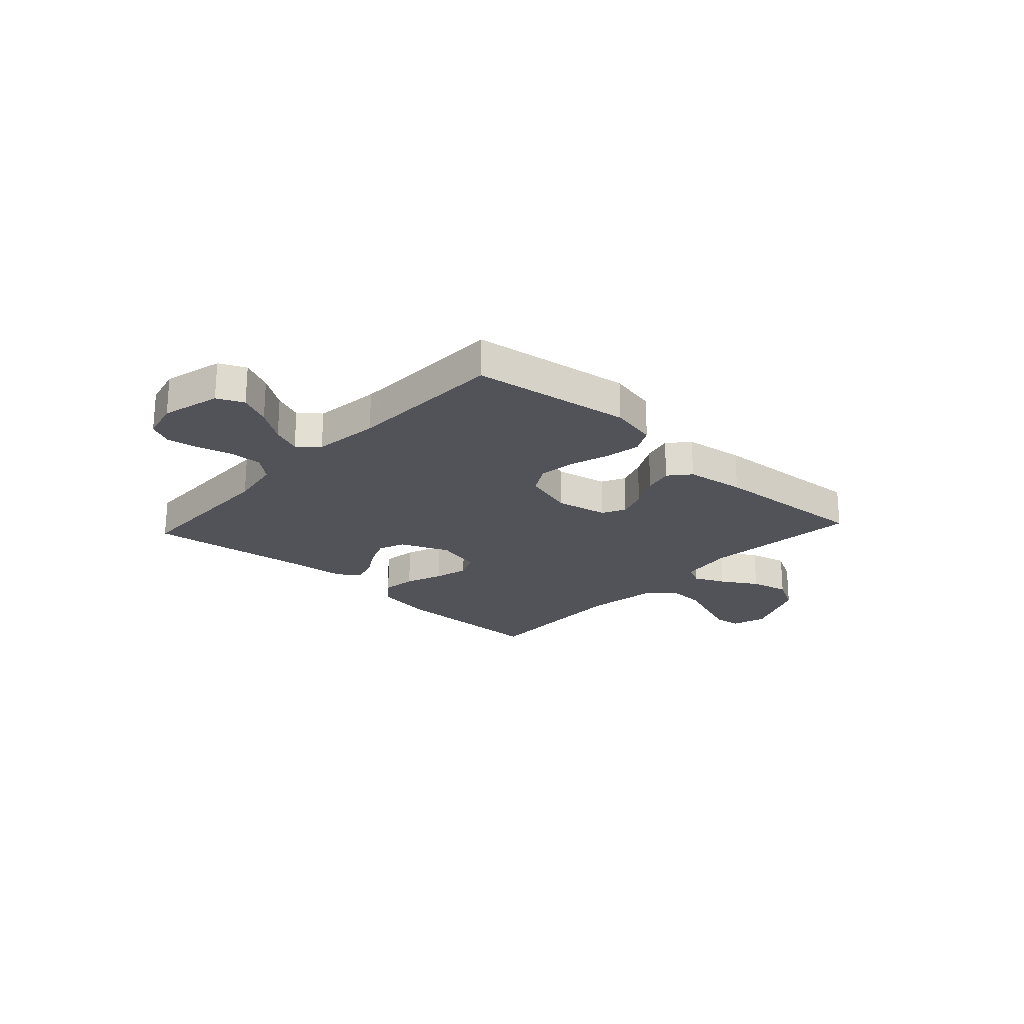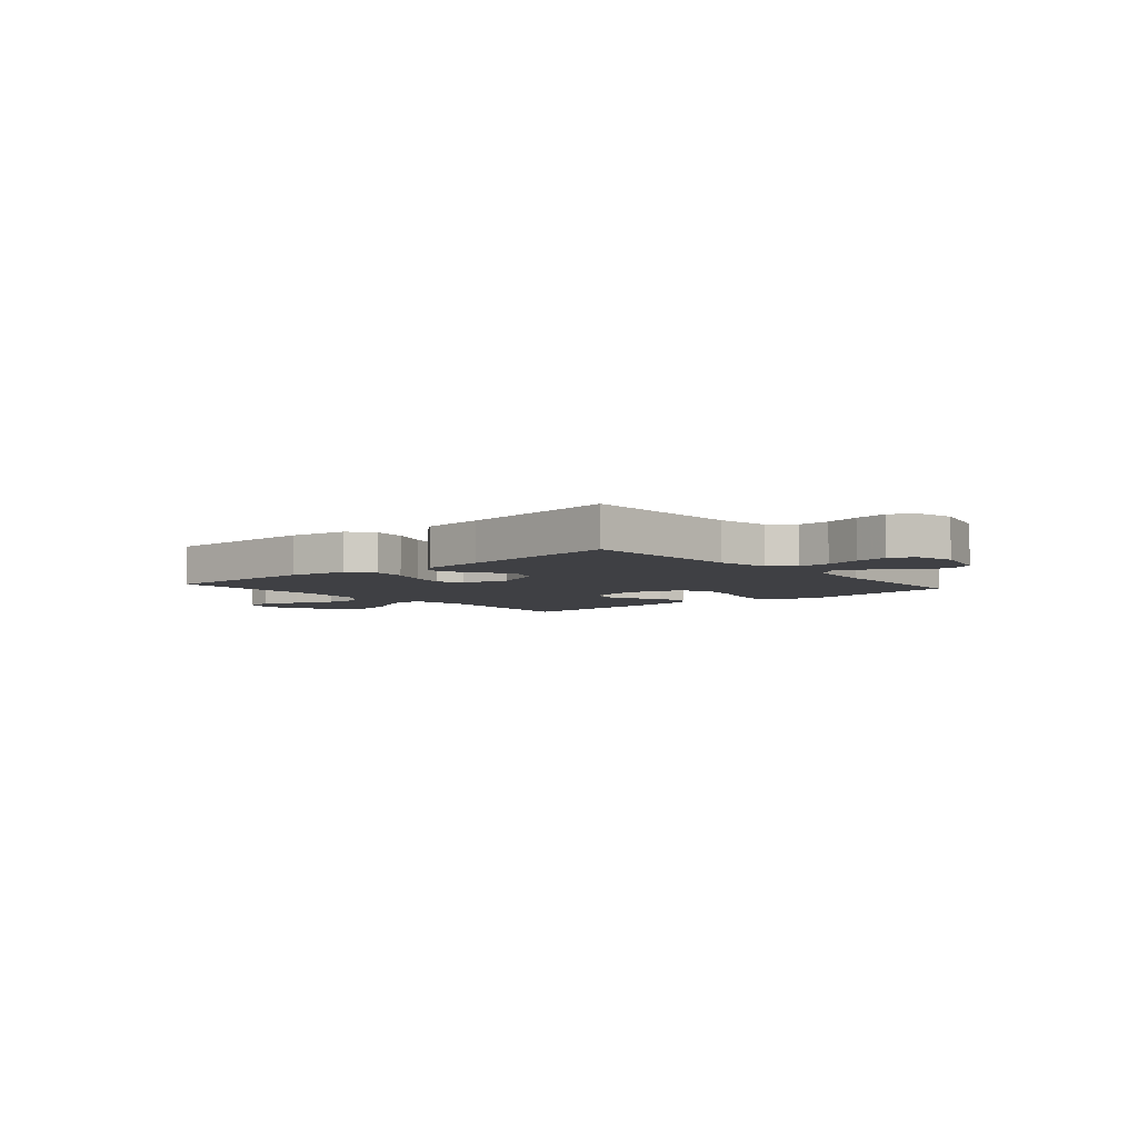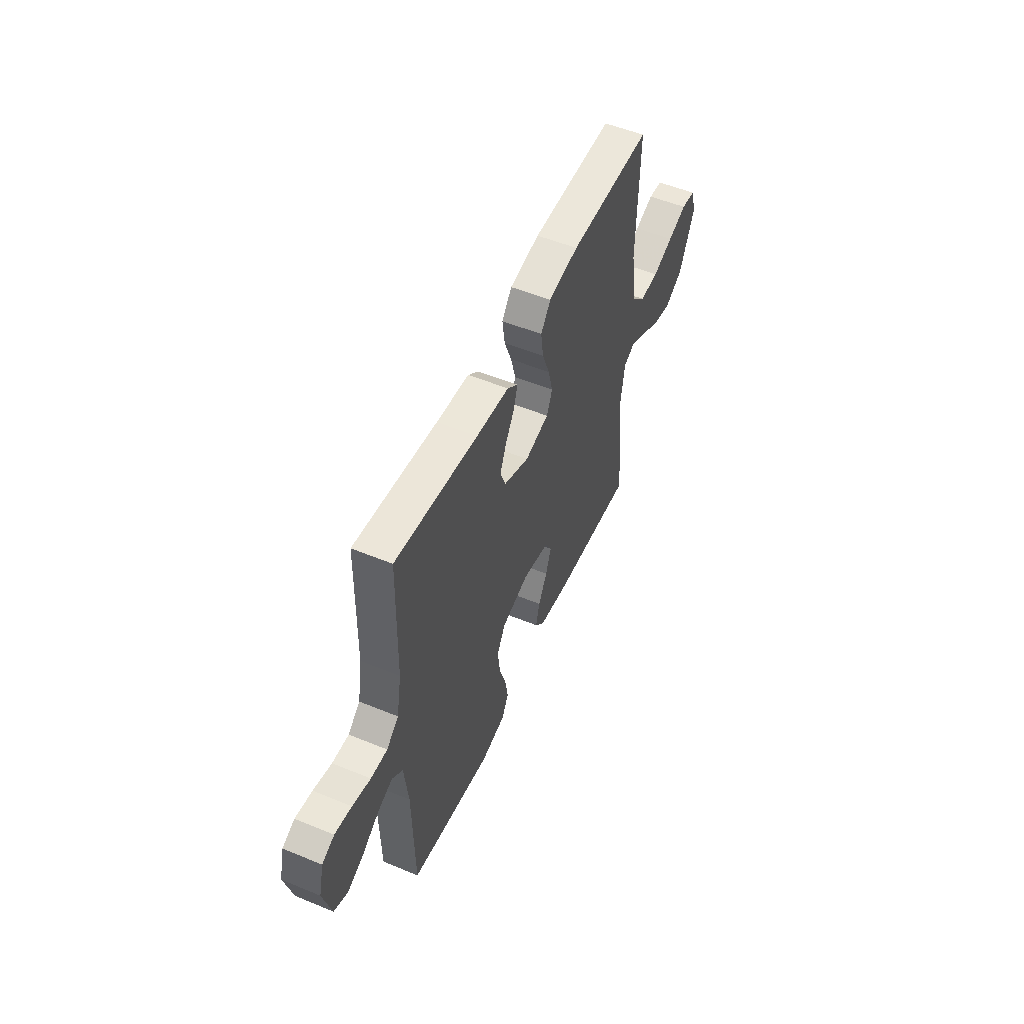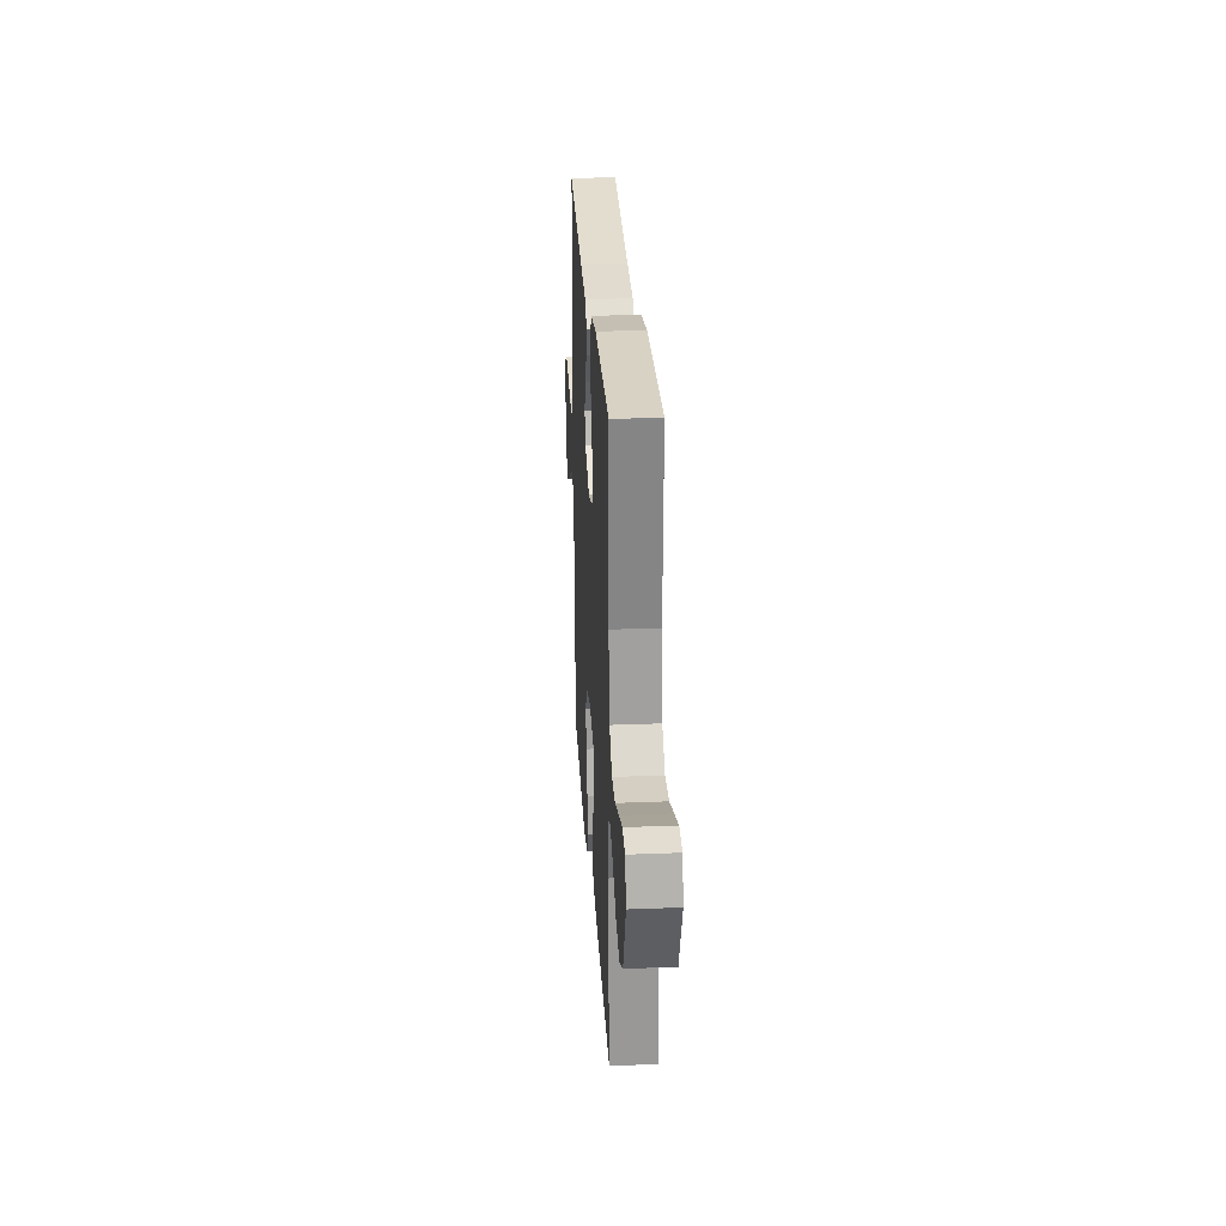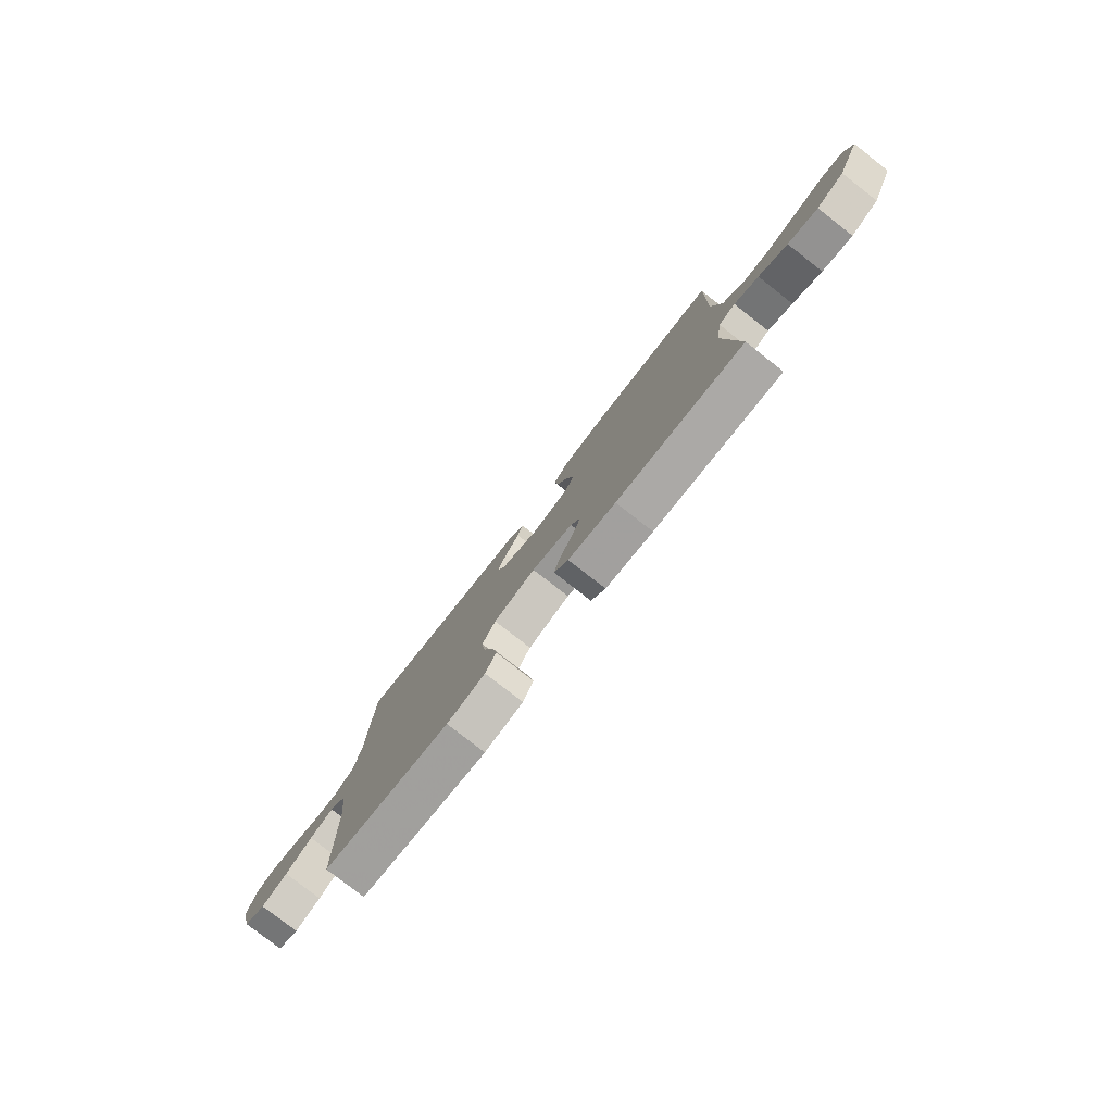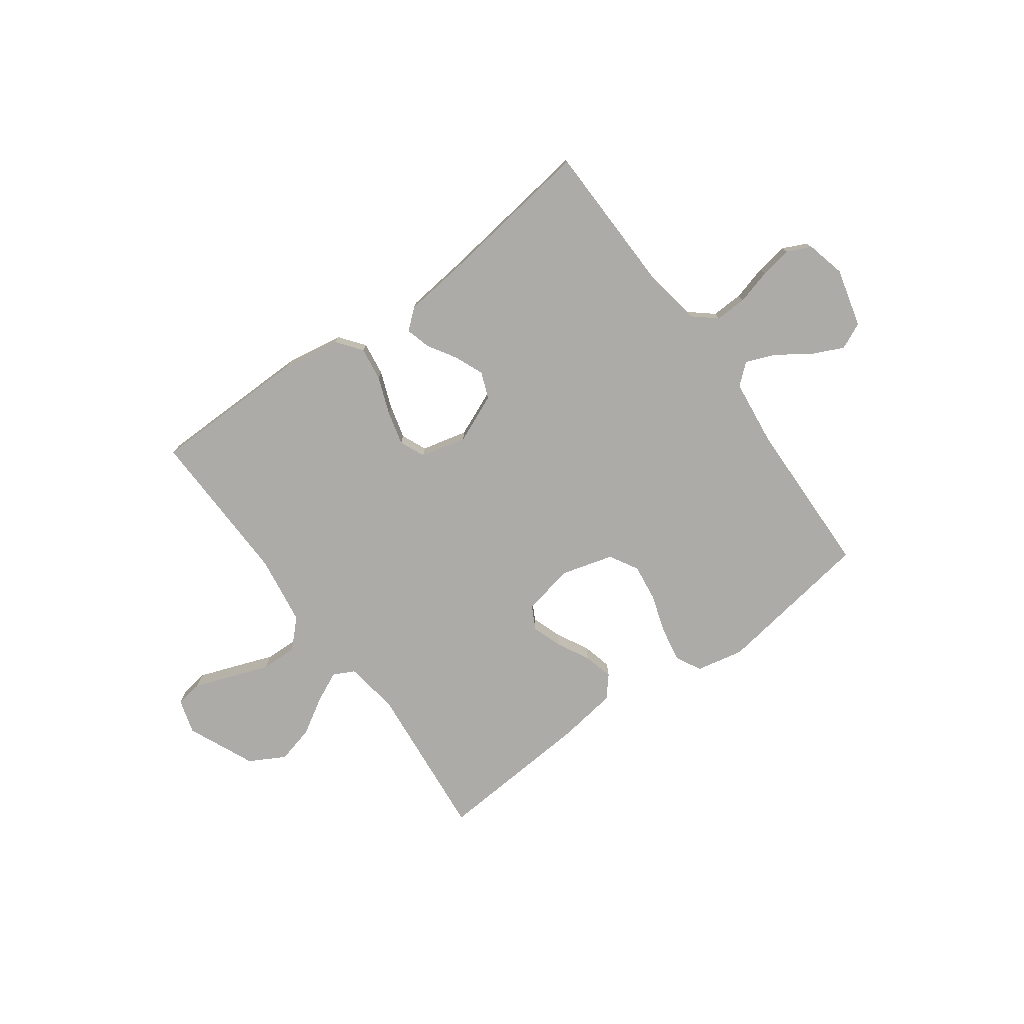
<metadata>
{"format":"obj","ext":"obj","renderer":"f3d","projection":"perspective","resolution":1024,"background":"white","views":[{"elev":-22.6,"azim":137.3,"up":"+Y"},{"elev":-5.1,"azim":40.9,"up":"+Y"},{"elev":53.2,"azim":113.8,"up":"+Z"},{"elev":27.1,"azim":-93.5,"up":"+Z"},{"elev":-79.2,"azim":-127.9,"up":"+Z"},{"elev":-76.4,"azim":36.1,"up":"+Y"}]}
</metadata>
<code>
v -0.5 0.07 0.5
v -0.2 0.07 0.503
v -0.091 0.07 0.485
v -0.055 0.07 0.438
v -0.064 0.07 0.374
v -0.091 0.07 0.304
v -0.108 0.07 0.239
v -0.087 0.07 0.191
v 0 0.07 0.17
v 0.092 0.07 0.209
v 0.112 0.07 0.259
v 0.089 0.07 0.314
v 0.056 0.07 0.368
v 0.043 0.07 0.415
v 0.081 0.07 0.447
v 0.2 0.07 0.46
v 0.5 0.07 0.5
v 0.506 0.07 0.2
v 0.523 0.07 0.102
v 0.567 0.07 0.065
v 0.627 0.07 0.067
v 0.693 0.07 0.085
v 0.754 0.07 0.095
v 0.799 0.07 0.074
v 0.817 0.07 0
v 0.788 0.07 -0.111
v 0.738 0.07 -0.134
v 0.678 0.07 -0.106
v 0.616 0.07 -0.063
v 0.561 0.07 -0.041
v 0.522 0.07 -0.074
v 0.507 0.07 -0.2
v 0.5 0.07 -0.5
v 0.2 0.07 -0.545
v 0.11 0.07 -0.526
v 0.085 0.07 -0.478
v 0.097 0.07 -0.411
v 0.121 0.07 -0.337
v 0.13 0.07 -0.267
v 0.099 0.07 -0.213
v 0 0.07 -0.185
v -0.097 0.07 -0.205
v -0.12 0.07 -0.249
v -0.1 0.07 -0.306
v -0.068 0.07 -0.367
v -0.054 0.07 -0.423
v -0.088 0.07 -0.463
v -0.2 0.07 -0.479
v -0.5 0.07 -0.5
v -0.471 0.07 -0.2
v -0.486 0.07 -0.098
v -0.526 0.07 -0.078
v -0.584 0.07 -0.105
v -0.652 0.07 -0.146
v -0.724 0.07 -0.164
v -0.791 0.07 -0.127
v -0.847 0.07 0
v -0.827 0.07 0.066
v -0.776 0.07 0.073
v -0.707 0.07 0.048
v -0.632 0.07 0.02
v -0.563 0.07 0.018
v -0.513 0.07 0.068
v -0.493 0.07 0.2
v -0.5 0 0.5
v -0.2 0 0.503
v -0.091 0 0.485
v -0.055 0 0.438
v -0.064 0 0.374
v -0.091 0 0.304
v -0.108 0 0.239
v -0.087 0 0.191
v 0 0 0.17
v 0.092 0 0.209
v 0.112 0 0.259
v 0.089 0 0.314
v 0.056 0 0.368
v 0.043 0 0.415
v 0.081 0 0.447
v 0.2 0 0.46
v 0.5 0 0.5
v 0.506 0 0.2
v 0.523 0 0.102
v 0.567 0 0.065
v 0.627 0 0.067
v 0.693 0 0.085
v 0.754 0 0.095
v 0.799 0 0.074
v 0.817 0 0
v 0.788 0 -0.111
v 0.738 0 -0.134
v 0.678 0 -0.106
v 0.616 0 -0.063
v 0.561 0 -0.041
v 0.522 0 -0.074
v 0.507 0 -0.2
v 0.5 0 -0.5
v 0.2 0 -0.545
v 0.11 0 -0.526
v 0.085 0 -0.478
v 0.097 0 -0.411
v 0.121 0 -0.337
v 0.13 0 -0.267
v 0.099 0 -0.213
v 0 0 -0.185
v -0.097 0 -0.205
v -0.12 0 -0.249
v -0.1 0 -0.306
v -0.068 0 -0.367
v -0.054 0 -0.423
v -0.088 0 -0.463
v -0.2 0 -0.479
v -0.5 0 -0.5
v -0.471 0 -0.2
v -0.486 0 -0.098
v -0.526 0 -0.078
v -0.584 0 -0.105
v -0.652 0 -0.146
v -0.724 0 -0.164
v -0.791 0 -0.127
v -0.847 0 0
v -0.827 0 0.066
v -0.776 0 0.073
v -0.707 0 0.048
v -0.632 0 0.02
v -0.563 0 0.018
v -0.513 0 0.068
v -0.493 0 0.2
f 58 59 60 61
f 56 57 58 61
f 56 61 62
f 53 54 55 56
f 52 53 56 62
f 51 52 62 63
f 47 48 49 50
f 47 50 51
f 44 45 46 47
f 43 44 47 51
f 42 43 51 63
f 35 36 37 38
f 35 38 39
f 32 33 34 35
f 31 32 35 39
f 30 31 39 40
f 26 27 28 29
f 26 29 30
f 25 26 30
f 24 25 30
f 21 22 23 24
f 21 24 30 40
f 16 17 18
f 16 18 19
f 15 16 19
f 12 13 14 15
f 11 12 15 19
f 10 11 19 20
f 3 4 5 6
f 3 6 7
f 64 1 2 3
f 64 3 7
f 41 42 63 64
f 41 64 7 8
f 20 21 40 41
f 9 10 20 41
f 8 9 41
f 125 124 123 122
f 125 122 121 120
f 126 125 120
f 120 119 118 117
f 126 120 117 116
f 127 126 116 115
f 114 113 112 111
f 115 114 111
f 111 110 109 108
f 115 111 108 107
f 127 115 107 106
f 102 101 100 99
f 103 102 99
f 99 98 97 96
f 103 99 96 95
f 104 103 95 94
f 93 92 91 90
f 94 93 90
f 94 90 89
f 94 89 88
f 88 87 86 85
f 104 94 88 85
f 82 81 80
f 83 82 80
f 83 80 79
f 79 78 77 76
f 83 79 76 75
f 84 83 75 74
f 70 69 68 67
f 71 70 67
f 67 66 65 128
f 71 67 128
f 128 127 106 105
f 72 71 128 105
f 105 104 85 84
f 105 84 74 73
f 105 73 72
f 1 65 66 2
f 2 66 67 3
f 3 67 68 4
f 4 68 69 5
f 5 69 70 6
f 6 70 71 7
f 7 71 72 8
f 8 72 73 9
f 9 73 74 10
f 10 74 75 11
f 11 75 76 12
f 12 76 77 13
f 13 77 78 14
f 14 78 79 15
f 15 79 80 16
f 16 80 81 17
f 17 81 82 18
f 18 82 83 19
f 19 83 84 20
f 20 84 85 21
f 21 85 86 22
f 22 86 87 23
f 23 87 88 24
f 24 88 89 25
f 25 89 90 26
f 26 90 91 27
f 27 91 92 28
f 28 92 93 29
f 29 93 94 30
f 30 94 95 31
f 31 95 96 32
f 32 96 97 33
f 33 97 98 34
f 34 98 99 35
f 35 99 100 36
f 36 100 101 37
f 37 101 102 38
f 38 102 103 39
f 39 103 104 40
f 40 104 105 41
f 41 105 106 42
f 42 106 107 43
f 43 107 108 44
f 44 108 109 45
f 45 109 110 46
f 46 110 111 47
f 47 111 112 48
f 48 112 113 49
f 49 113 114 50
f 50 114 115 51
f 51 115 116 52
f 52 116 117 53
f 53 117 118 54
f 54 118 119 55
f 55 119 120 56
f 56 120 121 57
f 57 121 122 58
f 58 122 123 59
f 59 123 124 60
f 60 124 125 61
f 61 125 126 62
f 62 126 127 63
f 63 127 128 64
f 64 128 65 1

</code>
